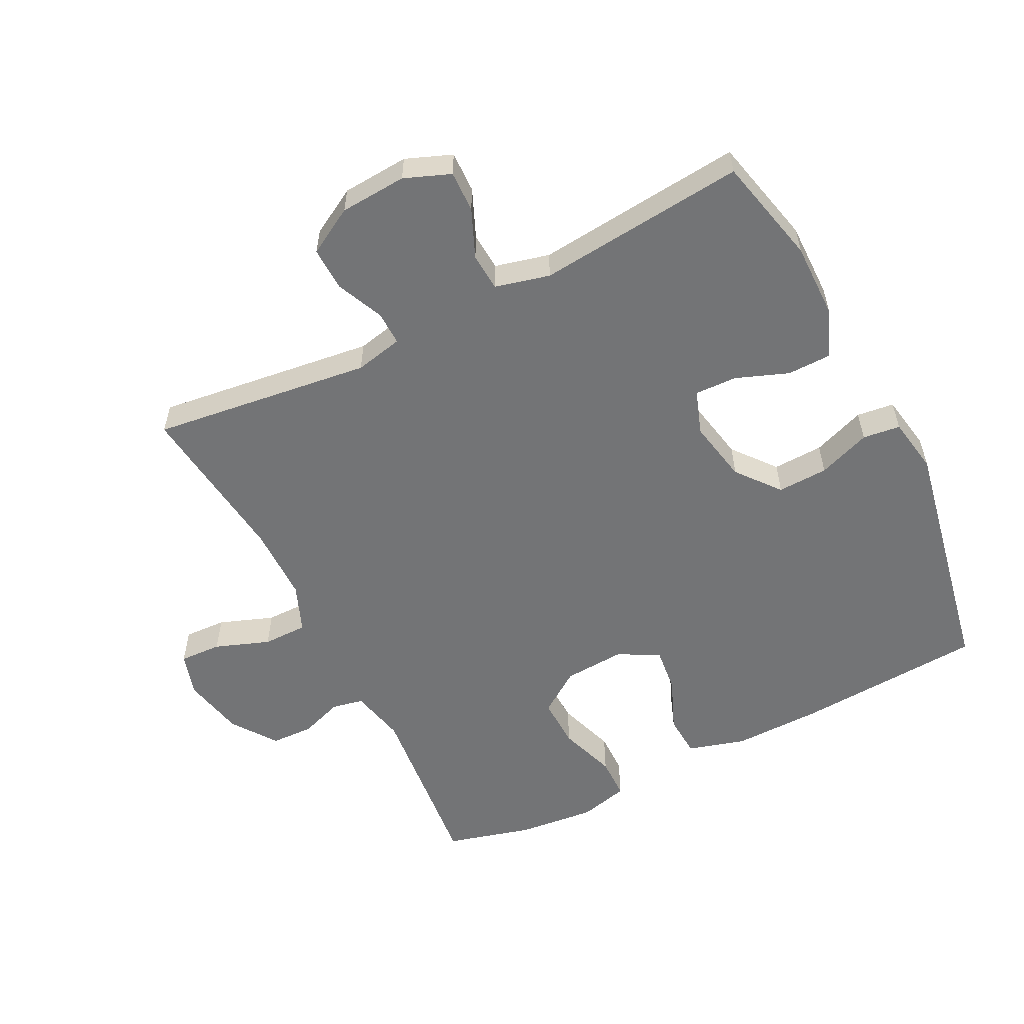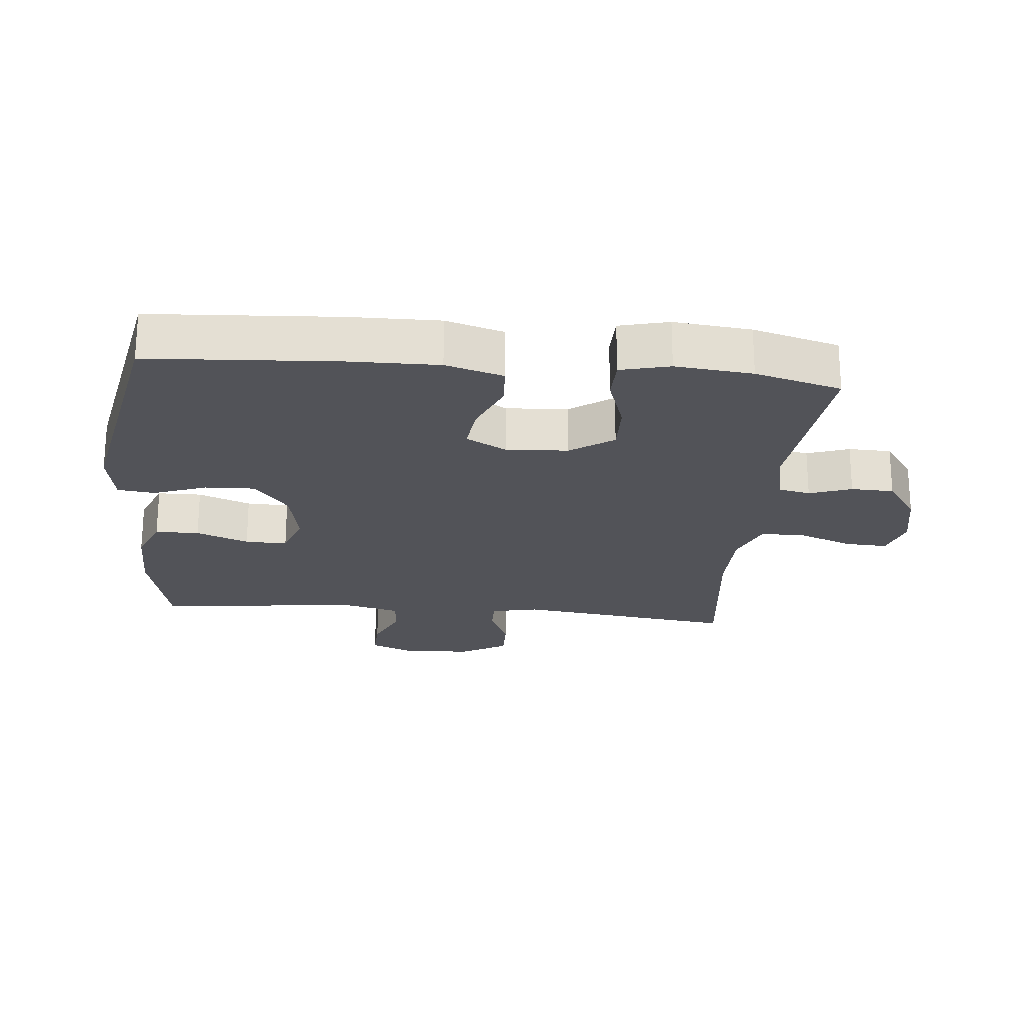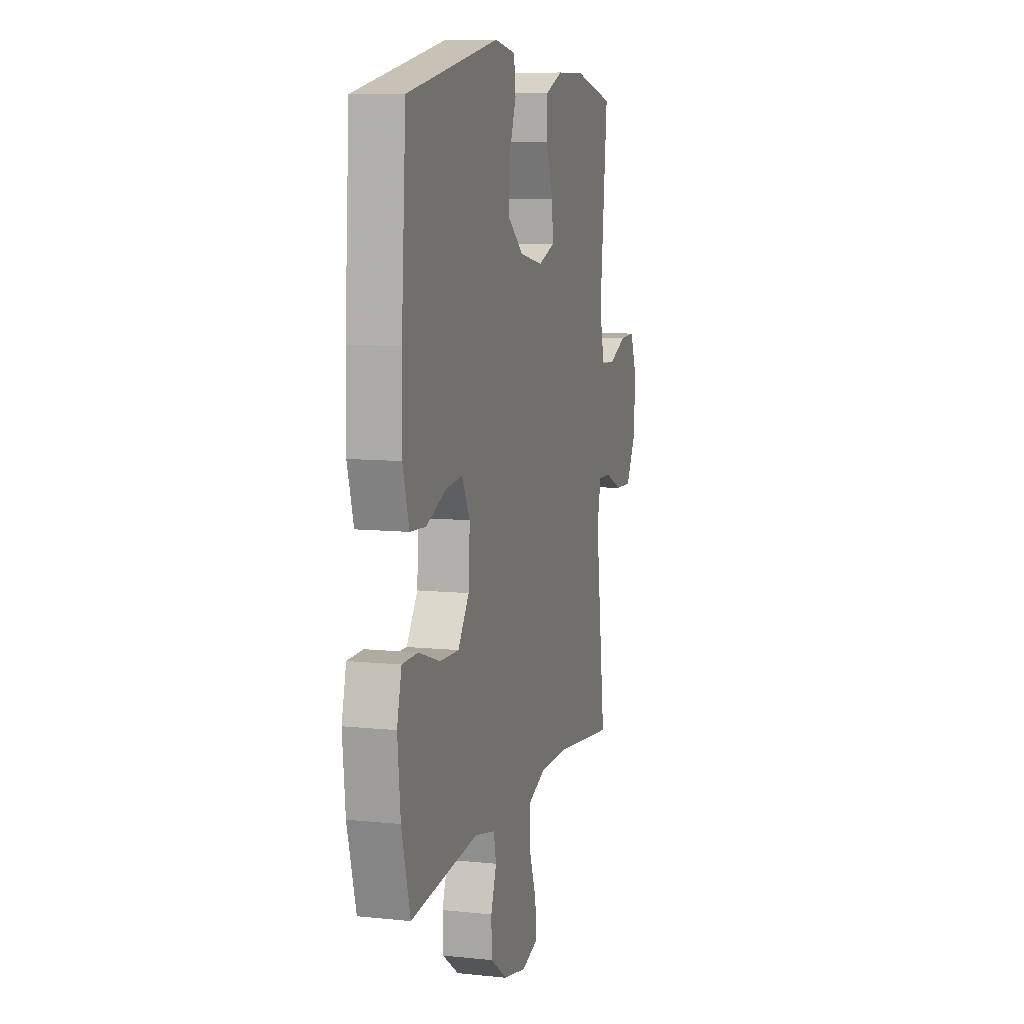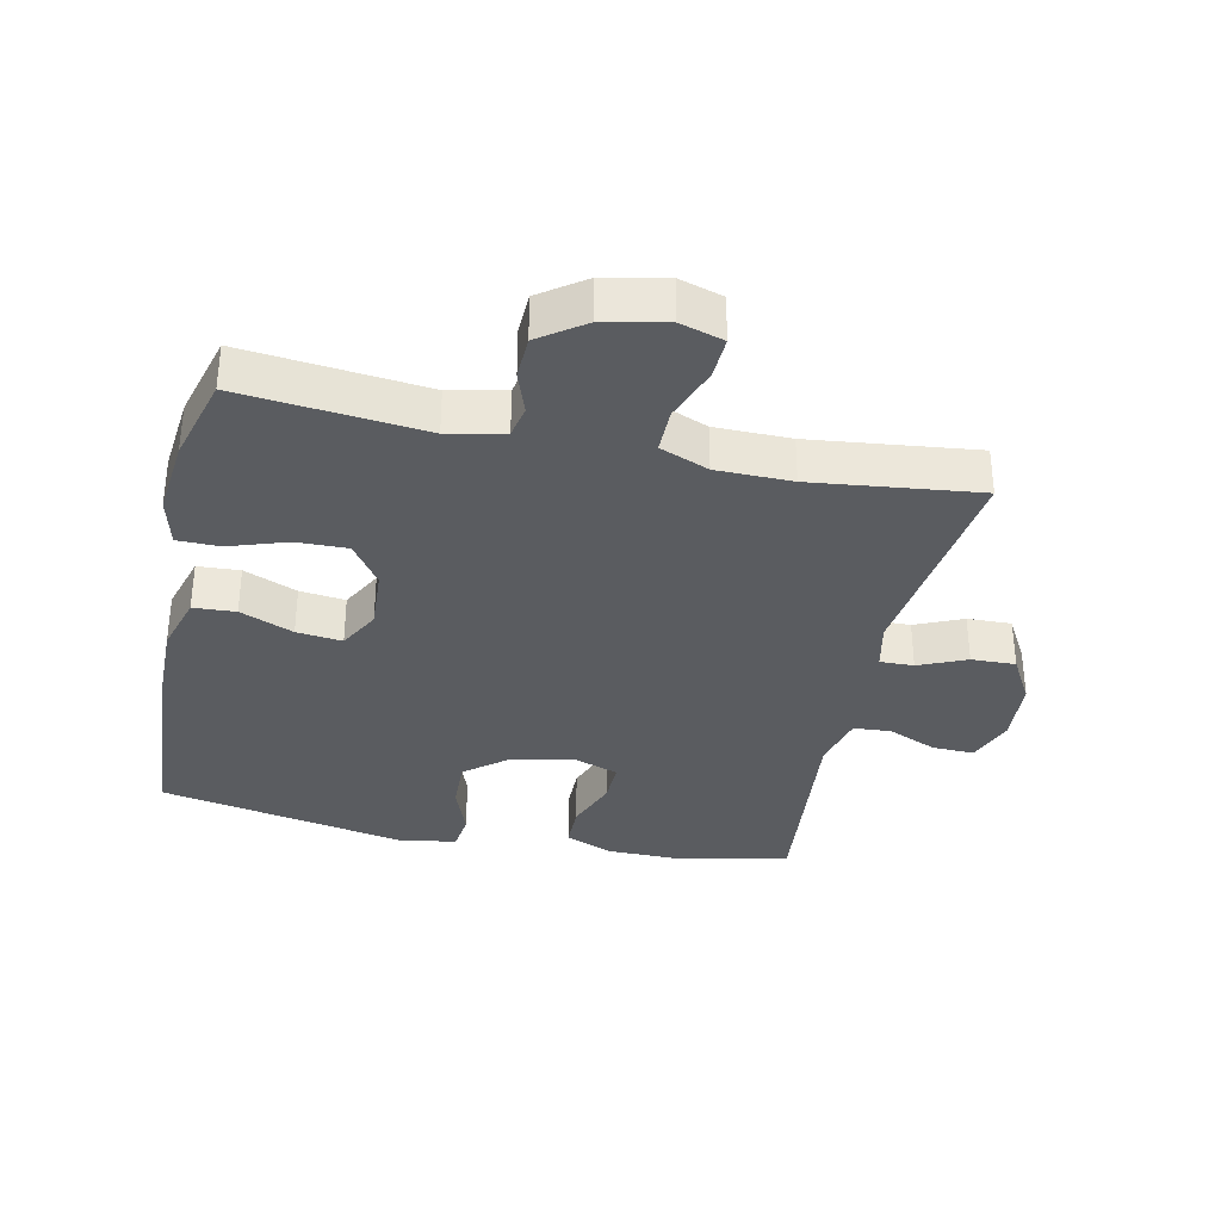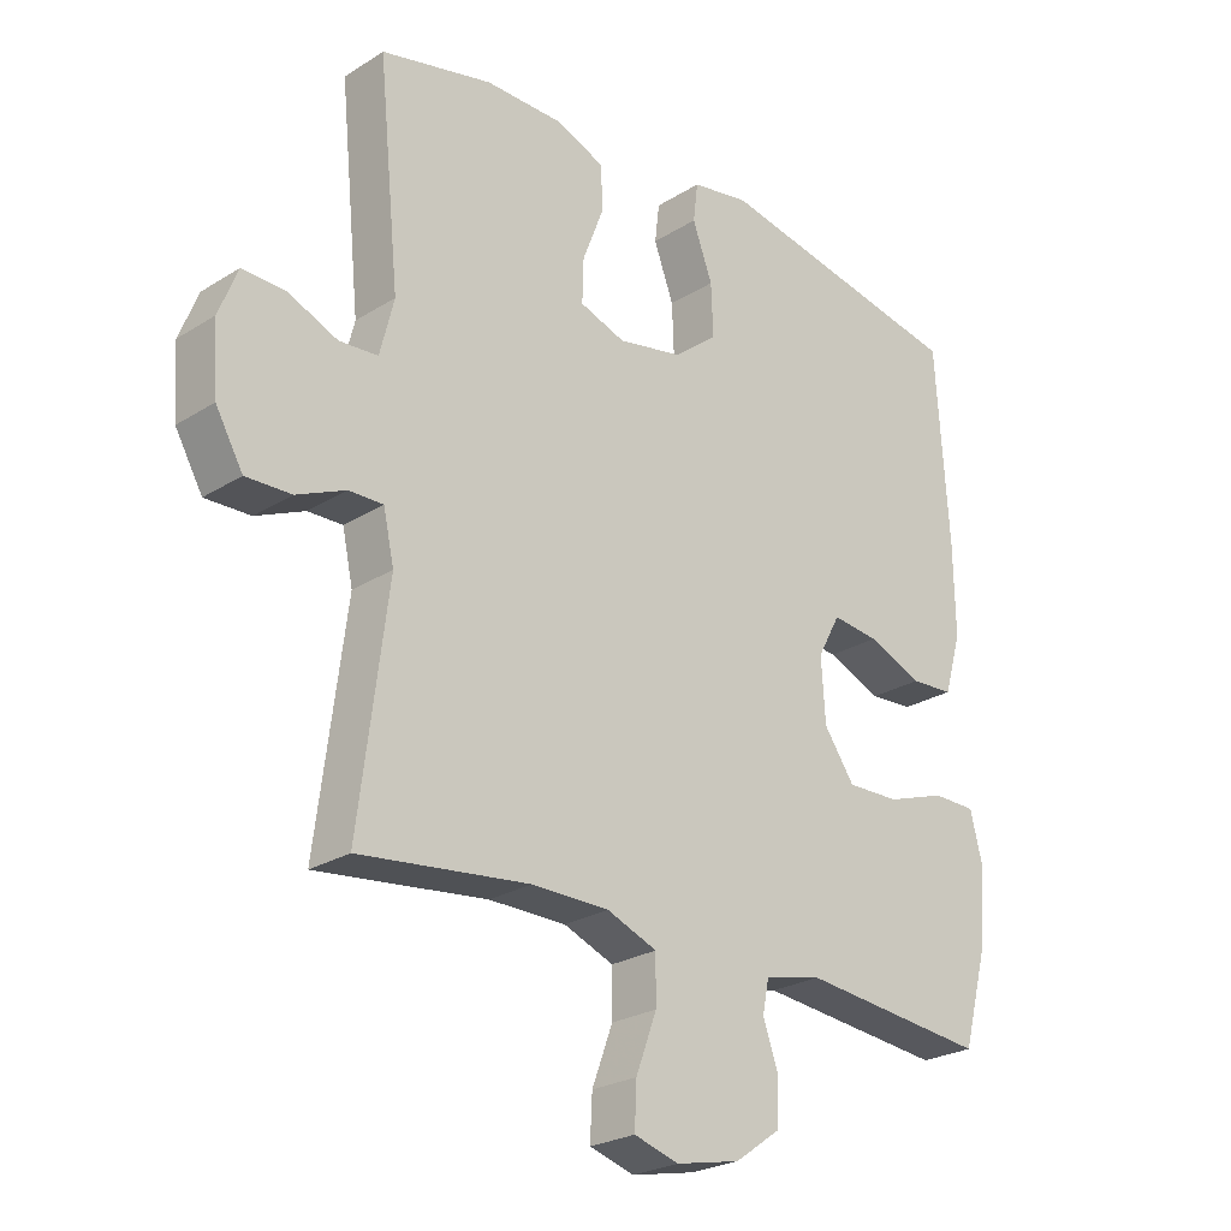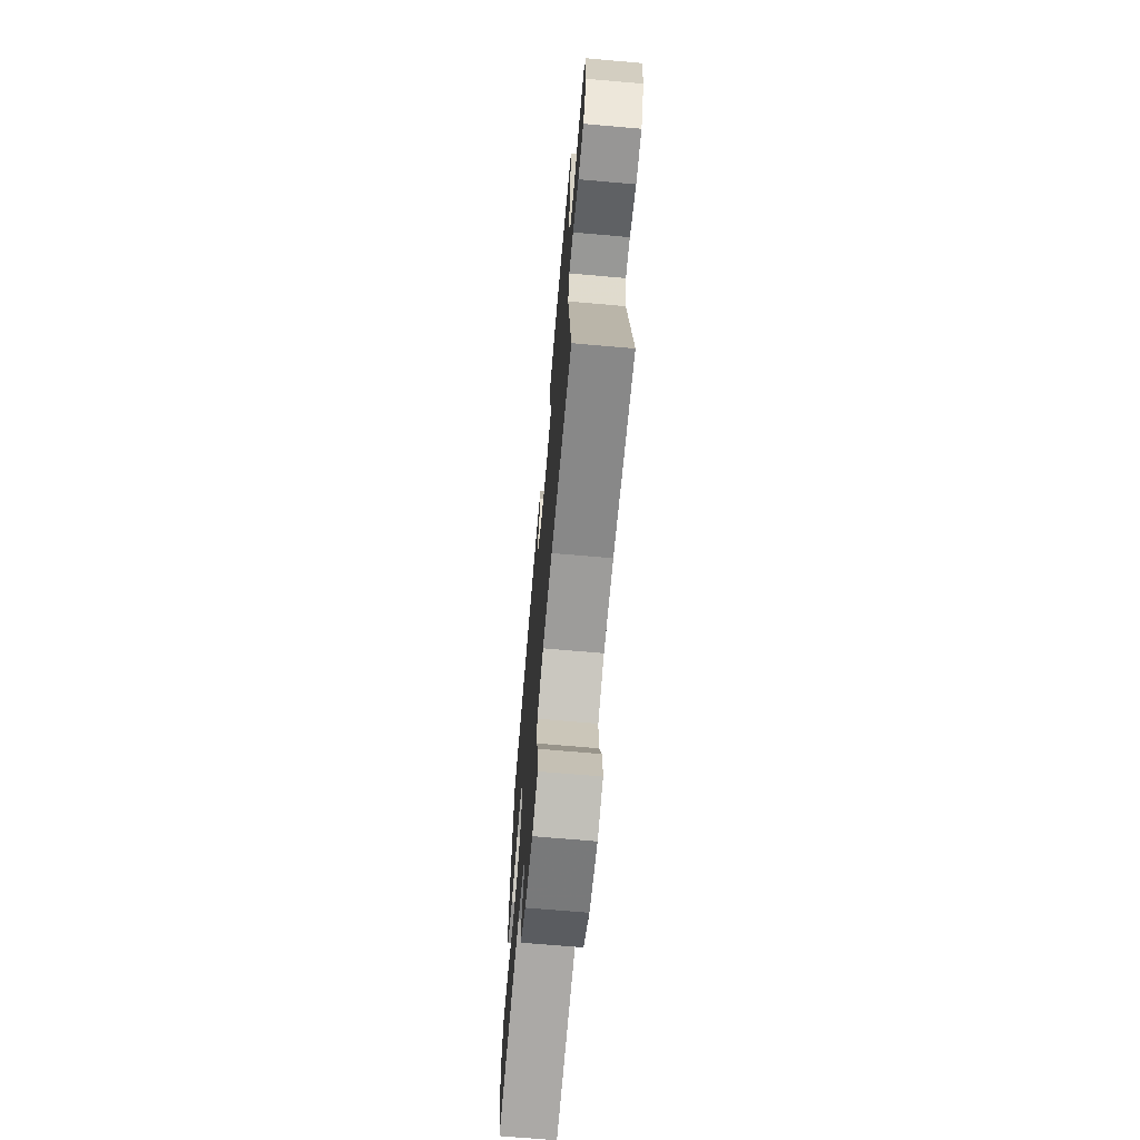
<metadata>
{"format":"obj","ext":"obj","renderer":"f3d","projection":"perspective","resolution":1024,"background":"white","views":[{"elev":-56.2,"azim":-63.1,"up":"+Y"},{"elev":-22.7,"azim":84.5,"up":"+Y"},{"elev":9.0,"azim":105.7,"up":"+Z"},{"elev":-34.3,"azim":167.8,"up":"+Y"},{"elev":-24.9,"azim":-44.5,"up":"+Z"},{"elev":-69.6,"azim":-95.0,"up":"+Z"}]}
</metadata>
<code>
v 0.5 0.07 0.5
v 0.519 0.07 0.208
v 0.521 0.07 0.072
v 0.495 0.07 -0.017
v 0.43 0.07 -0.021
v 0.348 0.07 0.013
v 0.278 0.07 0.021
v 0.244 0.07 -0.042
v 0.25 0.07 -0.137
v 0.296 0.07 -0.203
v 0.375 0.07 -0.201
v 0.464 0.07 -0.171
v 0.529 0.07 -0.172
v 0.548 0.07 -0.248
v 0.536 0.07 -0.367
v 0.5 0.07 -0.5
v 0.219 0.07 -0.471
v 0.133 0.07 -0.49
v 0.123 0.07 -0.539
v 0.146 0.07 -0.604
v 0.144 0.07 -0.67
v 0.075 0.07 -0.719
v -0.021 0.07 -0.739
v -0.088 0.07 -0.719
v -0.085 0.07 -0.654
v -0.054 0.07 -0.57
v -0.054 0.07 -0.501
v -0.129 0.07 -0.471
v -0.245 0.07 -0.47
v -0.5 0.07 -0.5
v -0.457 0.07 -0.161
v -0.473 0.07 -0.087
v -0.525 0.07 -0.088
v -0.598 0.07 -0.12
v -0.666 0.07 -0.122
v -0.707 0.07 -0.05
v -0.714 0.07 0.053
v -0.686 0.07 0.124
v -0.622 0.07 0.122
v -0.547 0.07 0.09
v -0.489 0.07 0.094
v -0.468 0.07 0.178
v -0.5 0.07 0.5
v -0.333 0.07 0.539
v -0.216 0.07 0.538
v -0.142 0.07 0.508
v -0.141 0.07 0.44
v -0.172 0.07 0.359
v -0.174 0.07 0.294
v -0.106 0.07 0.27
v -0.009 0.07 0.289
v 0.057 0.07 0.342
v 0.054 0.07 0.42
v 0.024 0.07 0.501
v 0.031 0.07 0.559
v 0.118 0.07 0.574
v 0.5 0 0.5
v 0.519 0 0.208
v 0.521 0 0.072
v 0.495 0 -0.017
v 0.43 0 -0.021
v 0.348 0 0.013
v 0.278 0 0.021
v 0.244 0 -0.042
v 0.25 0 -0.137
v 0.296 0 -0.203
v 0.375 0 -0.201
v 0.464 0 -0.171
v 0.529 0 -0.172
v 0.548 0 -0.248
v 0.536 0 -0.367
v 0.5 0 -0.5
v 0.219 0 -0.471
v 0.133 0 -0.49
v 0.123 0 -0.539
v 0.146 0 -0.604
v 0.144 0 -0.67
v 0.075 0 -0.719
v -0.021 0 -0.739
v -0.088 0 -0.719
v -0.085 0 -0.654
v -0.054 0 -0.57
v -0.054 0 -0.501
v -0.129 0 -0.471
v -0.245 0 -0.47
v -0.5 0 -0.5
v -0.457 0 -0.161
v -0.473 0 -0.087
v -0.525 0 -0.088
v -0.598 0 -0.12
v -0.666 0 -0.122
v -0.707 0 -0.05
v -0.714 0 0.053
v -0.686 0 0.124
v -0.622 0 0.122
v -0.547 0 0.09
v -0.489 0 0.094
v -0.468 0 0.178
v -0.5 0 0.5
v -0.333 0 0.539
v -0.216 0 0.538
v -0.142 0 0.508
v -0.141 0 0.44
v -0.172 0 0.359
v -0.174 0 0.294
v -0.106 0 0.27
v -0.009 0 0.289
v 0.057 0 0.342
v 0.054 0 0.42
v 0.024 0 0.501
v 0.031 0 0.559
v 0.118 0 0.574
f 4 5 6
f 3 4 6
f 2 3 6
f 1 2 6
f 56 1 6
f 55 56 6
f 54 55 6
f 53 54 6
f 52 53 6 7
f 51 52 7 8
f 50 51 8 9
f 49 50 9 10
f 46 47 48
f 45 46 48
f 44 45 48
f 43 44 48
f 42 43 48
f 41 42 48 49
f 38 39 40
f 37 38 40
f 36 37 40
f 35 36 40
f 34 35 40
f 33 34 40
f 32 33 40 41
f 41 49 10
f 32 41 10
f 31 32 10
f 24 25 26
f 23 24 26
f 22 23 26
f 21 22 26
f 20 21 26
f 19 20 26
f 18 19 26 27
f 17 18 27 28
f 15 16 17
f 14 15 17
f 13 14 17
f 12 13 17
f 11 12 17
f 17 28 29
f 11 17 29
f 10 11 29
f 10 29 30 31
f 62 61 60
f 62 60 59
f 62 59 58
f 62 58 57
f 62 57 112
f 62 112 111
f 62 111 110
f 62 110 109
f 63 62 109 108
f 64 63 108 107
f 65 64 107 106
f 66 65 106 105
f 104 103 102
f 104 102 101
f 104 101 100
f 104 100 99
f 104 99 98
f 105 104 98 97
f 96 95 94
f 96 94 93
f 96 93 92
f 96 92 91
f 96 91 90
f 96 90 89
f 97 96 89 88
f 66 105 97
f 66 97 88
f 66 88 87
f 82 81 80
f 82 80 79
f 82 79 78
f 82 78 77
f 82 77 76
f 82 76 75
f 83 82 75 74
f 84 83 74 73
f 73 72 71
f 73 71 70
f 73 70 69
f 73 69 68
f 73 68 67
f 85 84 73
f 85 73 67
f 85 67 66
f 87 86 85 66
f 1 57 58 2
f 2 58 59 3
f 3 59 60 4
f 4 60 61 5
f 5 61 62 6
f 6 62 63 7
f 7 63 64 8
f 8 64 65 9
f 9 65 66 10
f 10 66 67 11
f 11 67 68 12
f 12 68 69 13
f 13 69 70 14
f 14 70 71 15
f 15 71 72 16
f 16 72 73 17
f 17 73 74 18
f 18 74 75 19
f 19 75 76 20
f 20 76 77 21
f 21 77 78 22
f 22 78 79 23
f 23 79 80 24
f 24 80 81 25
f 25 81 82 26
f 26 82 83 27
f 27 83 84 28
f 28 84 85 29
f 29 85 86 30
f 30 86 87 31
f 31 87 88 32
f 32 88 89 33
f 33 89 90 34
f 34 90 91 35
f 35 91 92 36
f 36 92 93 37
f 37 93 94 38
f 38 94 95 39
f 39 95 96 40
f 40 96 97 41
f 41 97 98 42
f 42 98 99 43
f 43 99 100 44
f 44 100 101 45
f 45 101 102 46
f 46 102 103 47
f 47 103 104 48
f 48 104 105 49
f 49 105 106 50
f 50 106 107 51
f 51 107 108 52
f 52 108 109 53
f 53 109 110 54
f 54 110 111 55
f 55 111 112 56
f 56 112 57 1

</code>
